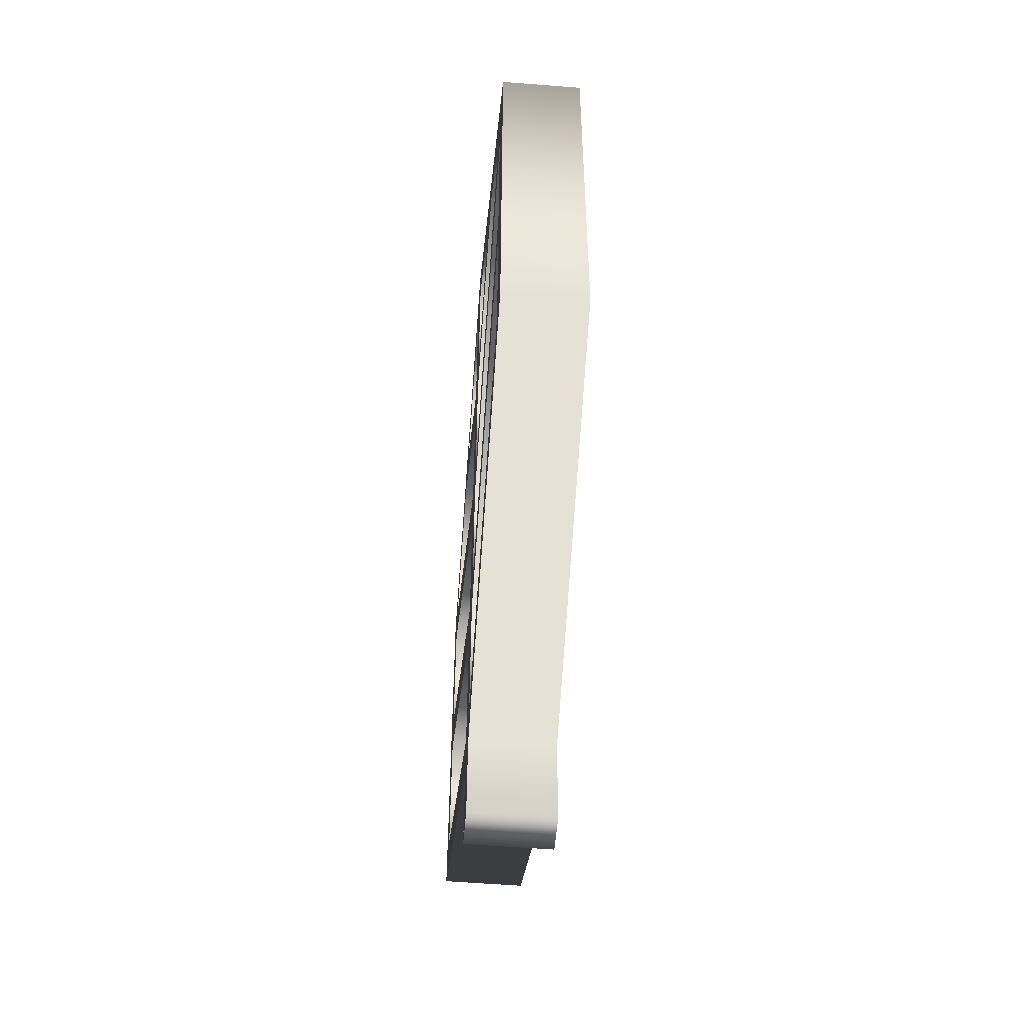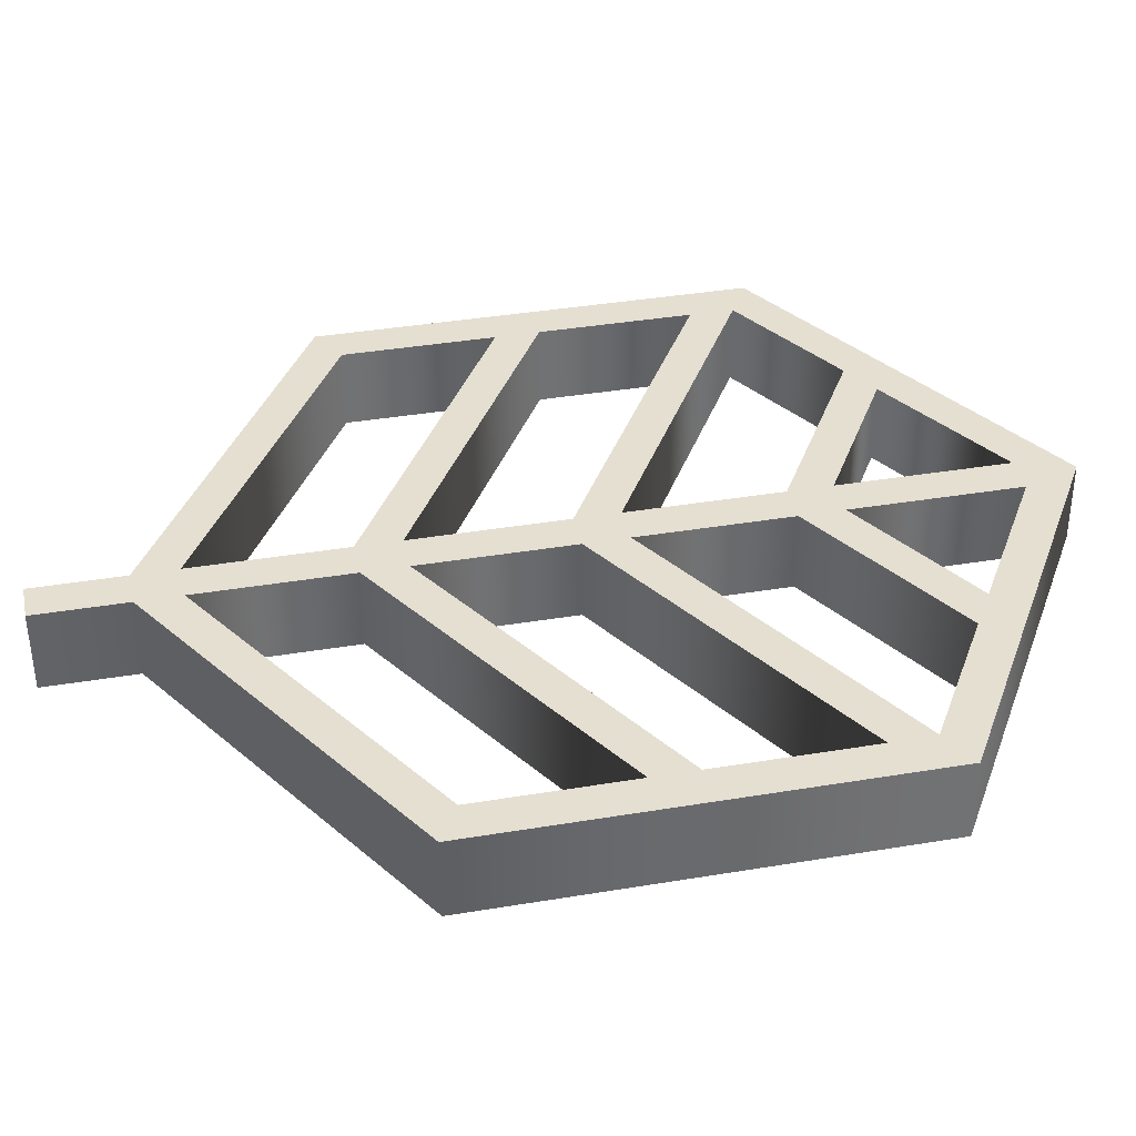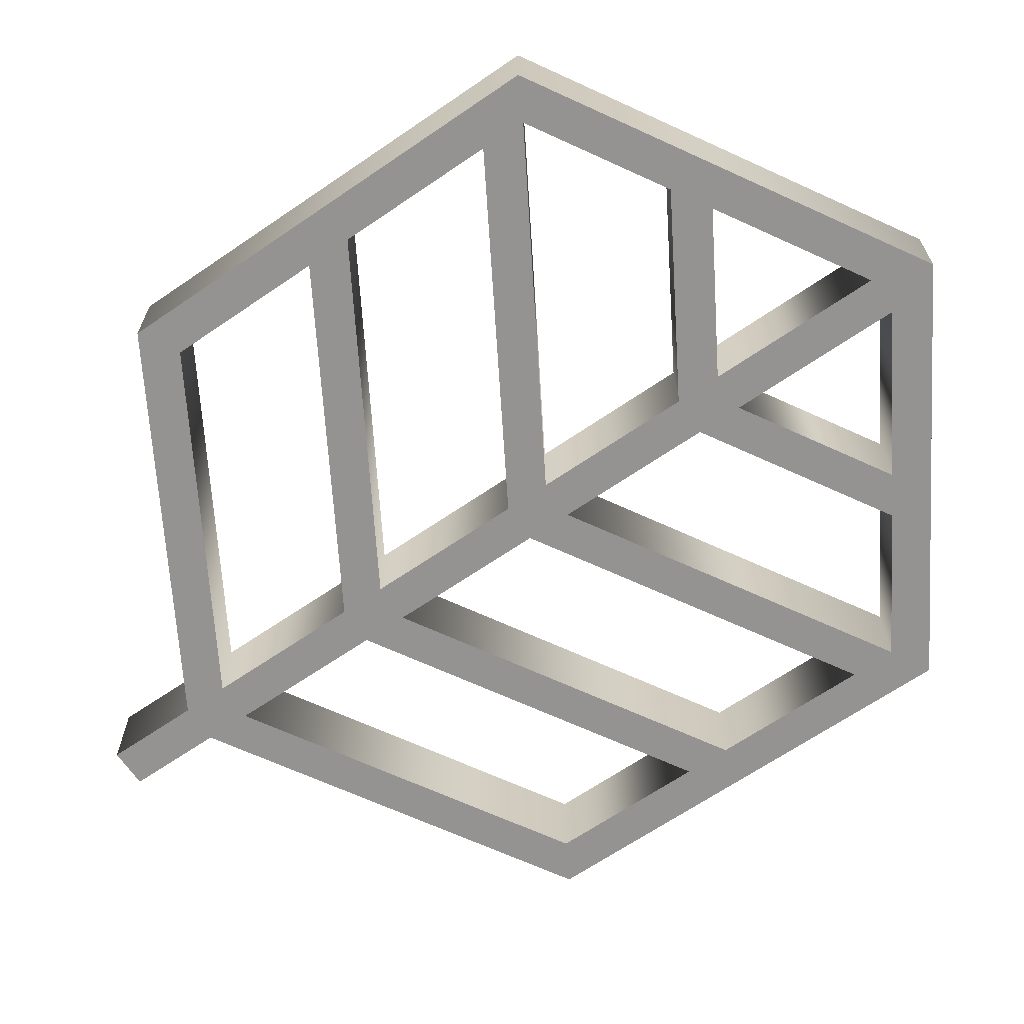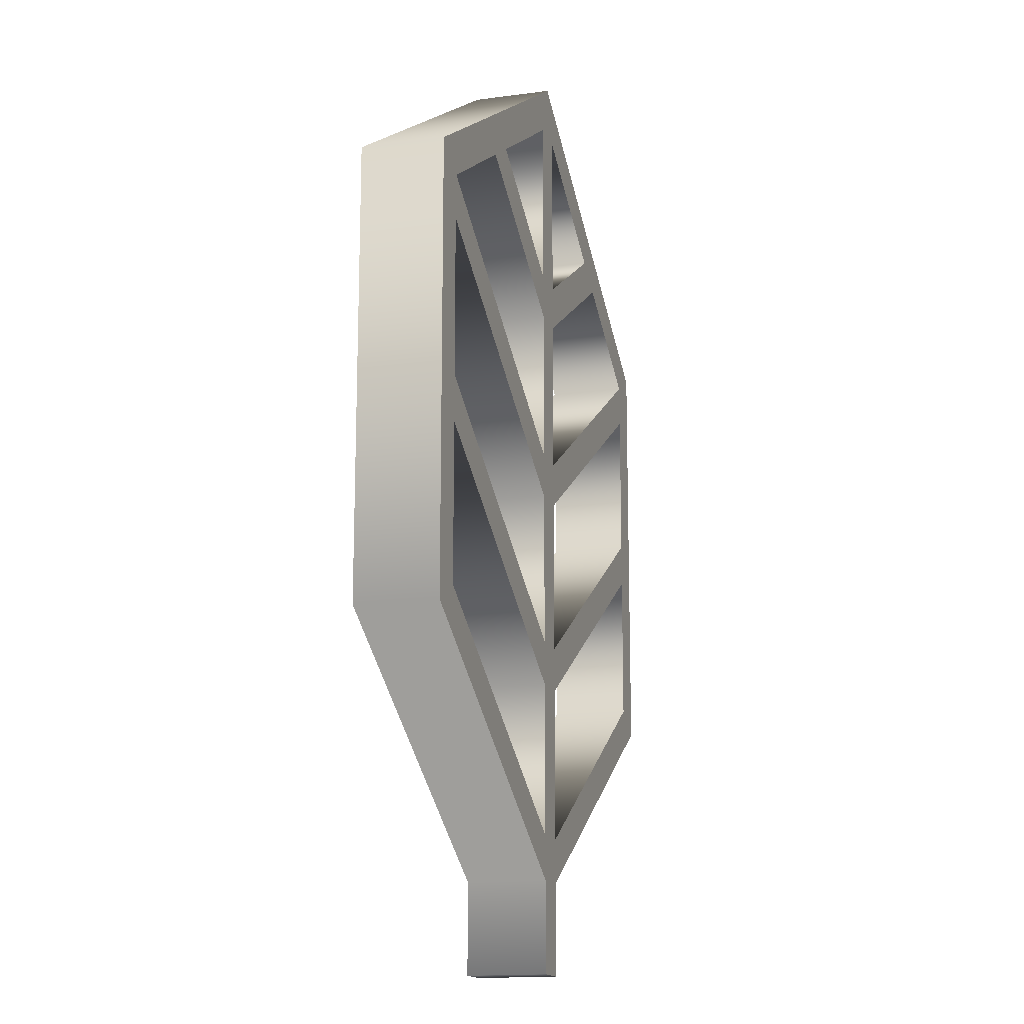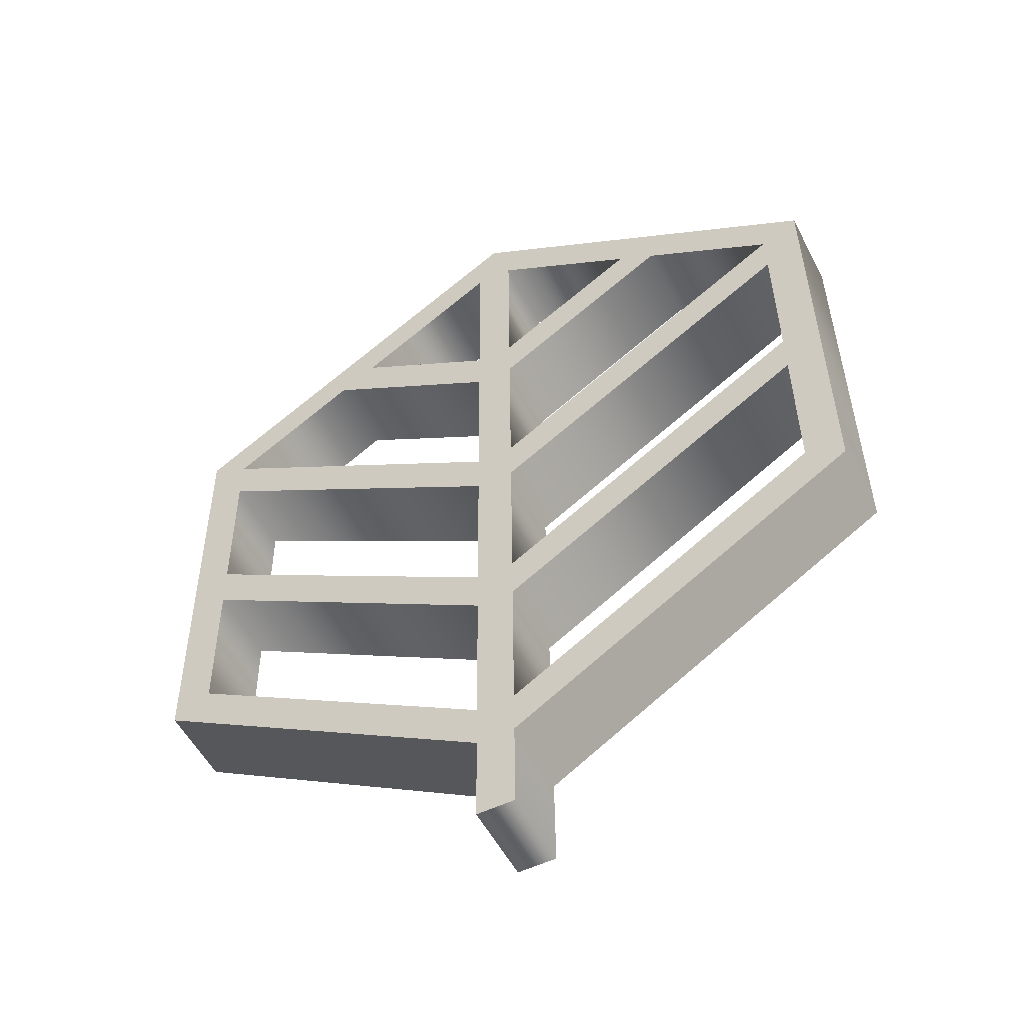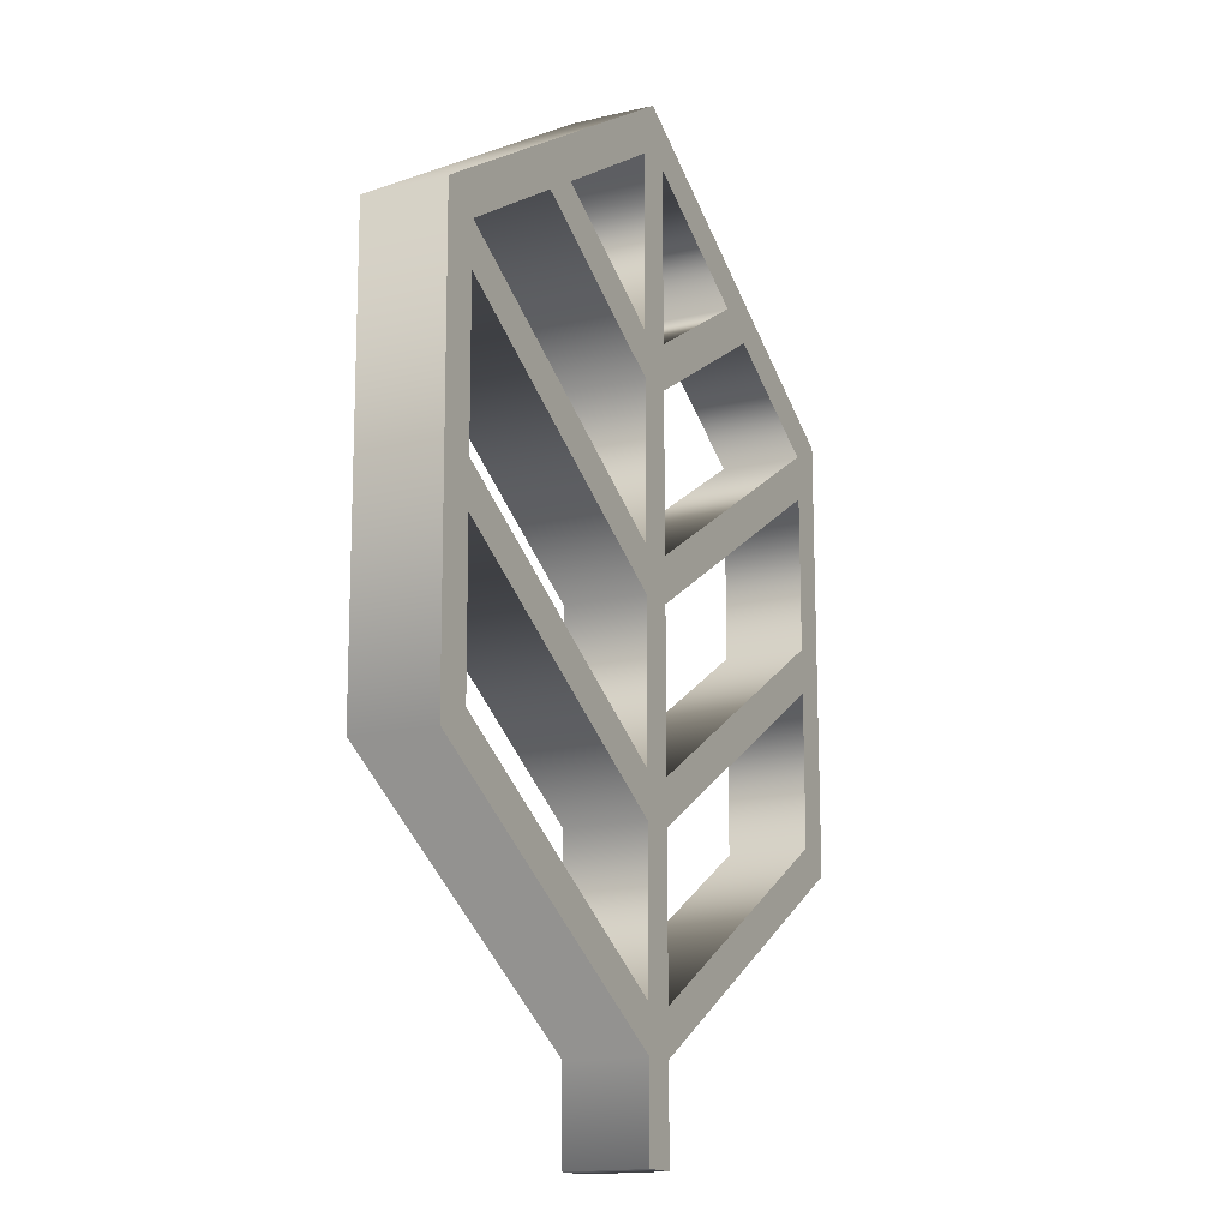
<metadata>
{"format":"obj","ext":"obj","renderer":"f3d","projection":"perspective","resolution":1024,"background":"white","views":[{"elev":-54.7,"azim":-95.0,"up":"+Y"},{"elev":38.0,"azim":78.6,"up":"+Z"},{"elev":-66.2,"azim":124.9,"up":"+Z"},{"elev":-14.9,"azim":105.8,"up":"+Y"},{"elev":-53.3,"azim":26.6,"up":"+Y"},{"elev":-15.8,"azim":-63.7,"up":"+Y"}]}
</metadata>
<code>
v 54.94 -26.2 6.203
v 3.309 -57.57 5.896
v 3.416 -71.24 5.871
v -2.26 -71.28 5.843
v -2.367 -57.63 5.869
v -54.48 -27.06 5.676
v -55 38.13 5.797
v -0.5909 71.26 6.12
v 54.43 38.99 6.323
v -49.01 -1.05 5.752
v -48.83 -23.79 5.71
v -2.419 -51.03 5.881
v -2.597 -28.28 5.923
v -49.24 28.52 5.806
v -49.06 5.561 5.764
v -2.649 -21.67 5.935
v -2.829 1.284 5.978
v -30.03 46.67 5.933
v -49.15 35.04 5.819
v -2.881 7.895 5.99
v -3.066 30.85 6.032
v -24.52 50.02 5.966
v -3.113 37.46 6.045
v -3.313 62.97 6.092
v 23.76 50.4 6.198
v 2.363 62.96 6.119
v 2.563 37.52 6.072
v 48.63 35.81 6.29
v 29.32 47.13 6.218
v 2.615 30.91 6.06
v 2.788 7.956 6.017
v 3.078 -28.22 5.95
v 3.257 -50.97 5.908
v 49.24 -23.03 6.181
v 49.06 -0.282 6.224
v 2.846 1.345 6.005
v 3.027 -21.61 5.963
v 49.01 6.327 6.236
v 48.83 29.29 6.278
v 55 -26.18 -5.797
v 3.366 -57.55 -6.104
v 3.473 -71.22 -6.129
v -2.203 -71.26 -6.156
v -2.31 -57.61 -6.131
v -54.43 -27.04 -6.323
v -54.94 38.15 -6.203
v -0.5334 71.28 -5.879
v 54.48 39.01 -5.676
v -48.95 -1.028 -6.248
v -48.77 -23.77 -6.29
v -2.361 -51 -6.119
v -2.54 -28.26 -6.077
v -49.18 28.54 -6.193
v -49 5.583 -6.236
v -2.592 -21.65 -6.065
v -2.772 1.307 -6.022
v -29.97 46.69 -6.067
v -49.1 35.07 -6.181
v -2.824 7.918 -6.01
v -3.009 30.87 -5.968
v -24.46 50.04 -6.034
v -3.056 37.48 -5.955
v -3.256 62.99 -5.908
v 23.82 50.42 -5.802
v 2.421 62.98 -5.881
v 2.62 37.55 -5.928
v 48.69 35.83 -5.71
v 29.38 47.16 -5.781
v 2.672 30.94 -5.94
v 2.845 7.979 -5.983
v 3.136 -28.2 -6.05
v 3.314 -50.94 -6.092
v 49.29 -23 -5.818
v 49.12 -0.2593 -5.776
v 2.904 1.368 -5.995
v 3.084 -21.59 -6.037
v 49.06 6.35 -5.764
v 48.88 29.31 -5.722
o Curve.1
f 7 24 8
f 24 26 8
f 26 9 8
f 7 22 24
f 23 26 24
f 23 27 26
f 25 9 26
f 7 18 22
f 18 23 22
f 27 29 25
f 29 9 25
f 7 19 18
f 21 23 18
f 27 30 29
f 28 9 29
f 6 19 7
f 28 1 9
f 23 30 27
f 21 30 23
f 6 14 19
f 14 20 19
f 31 39 28
f 39 1 28
f 21 31 30
f 20 31 21
f 6 15 14
f 17 20 14
f 31 36 39
f 38 1 39
f 20 36 31
f 17 36 20
f 6 10 15
f 10 16 15
f 37 35 38
f 35 1 38
f 17 37 36
f 16 37 17
f 6 11 10
f 13 16 10
f 37 32 35
f 34 1 35
f 16 32 37
f 13 32 16
f 6 12 11
f 33 1 34
f 5 12 6
f 33 2 1
f 13 33 32
f 12 33 13
f 12 2 33
f 5 2 12
f 5 3 2
f 4 3 5
f 46 47 63
f 63 47 65
f 65 47 48
f 46 63 61
f 62 63 65
f 62 65 66
f 64 65 48
f 46 61 57
f 57 61 62
f 66 64 68
f 68 64 48
f 46 57 58
f 60 57 62
f 66 68 69
f 67 68 48
f 45 46 58
f 67 48 40
f 62 66 69
f 60 62 69
f 45 58 53
f 53 58 59
f 70 67 78
f 78 67 40
f 60 69 70
f 59 60 70
f 45 53 54
f 56 53 59
f 70 78 75
f 77 78 40
f 59 70 75
f 56 59 75
f 45 54 49
f 49 54 55
f 76 77 74
f 74 77 40
f 56 75 76
f 55 56 76
f 45 49 50
f 52 49 55
f 76 74 71
f 73 74 40
f 55 76 71
f 52 55 71
f 45 50 51
f 72 73 40
f 44 45 51
f 72 40 41
f 52 71 72
f 51 52 72
f 51 72 41
f 44 51 41
f 44 41 42
f 43 44 42
f 1 2 41 40
f 2 3 42 41
f 3 4 43 42
f 4 5 44 43
f 5 6 45 44
f 6 7 46 45
f 7 8 47 46
f 8 9 48 47
f 9 1 40 48
f 10 11 50 49
f 11 12 51 50
f 12 13 52 51
f 13 10 49 52
f 14 15 54 53
f 15 16 55 54
f 16 17 56 55
f 17 14 53 56
f 18 19 58 57
f 19 20 59 58
f 20 21 60 59
f 21 18 57 60
f 22 23 62 61
f 23 24 63 62
f 24 22 61 63
f 25 26 65 64
f 26 27 66 65
f 27 25 64 66
f 28 29 68 67
f 29 30 69 68
f 30 31 70 69
f 31 28 67 70
f 32 33 72 71
f 33 34 73 72
f 34 35 74 73
f 35 32 71 74
f 36 37 76 75
f 37 38 77 76
f 38 39 78 77
f 39 36 75 78

</code>
